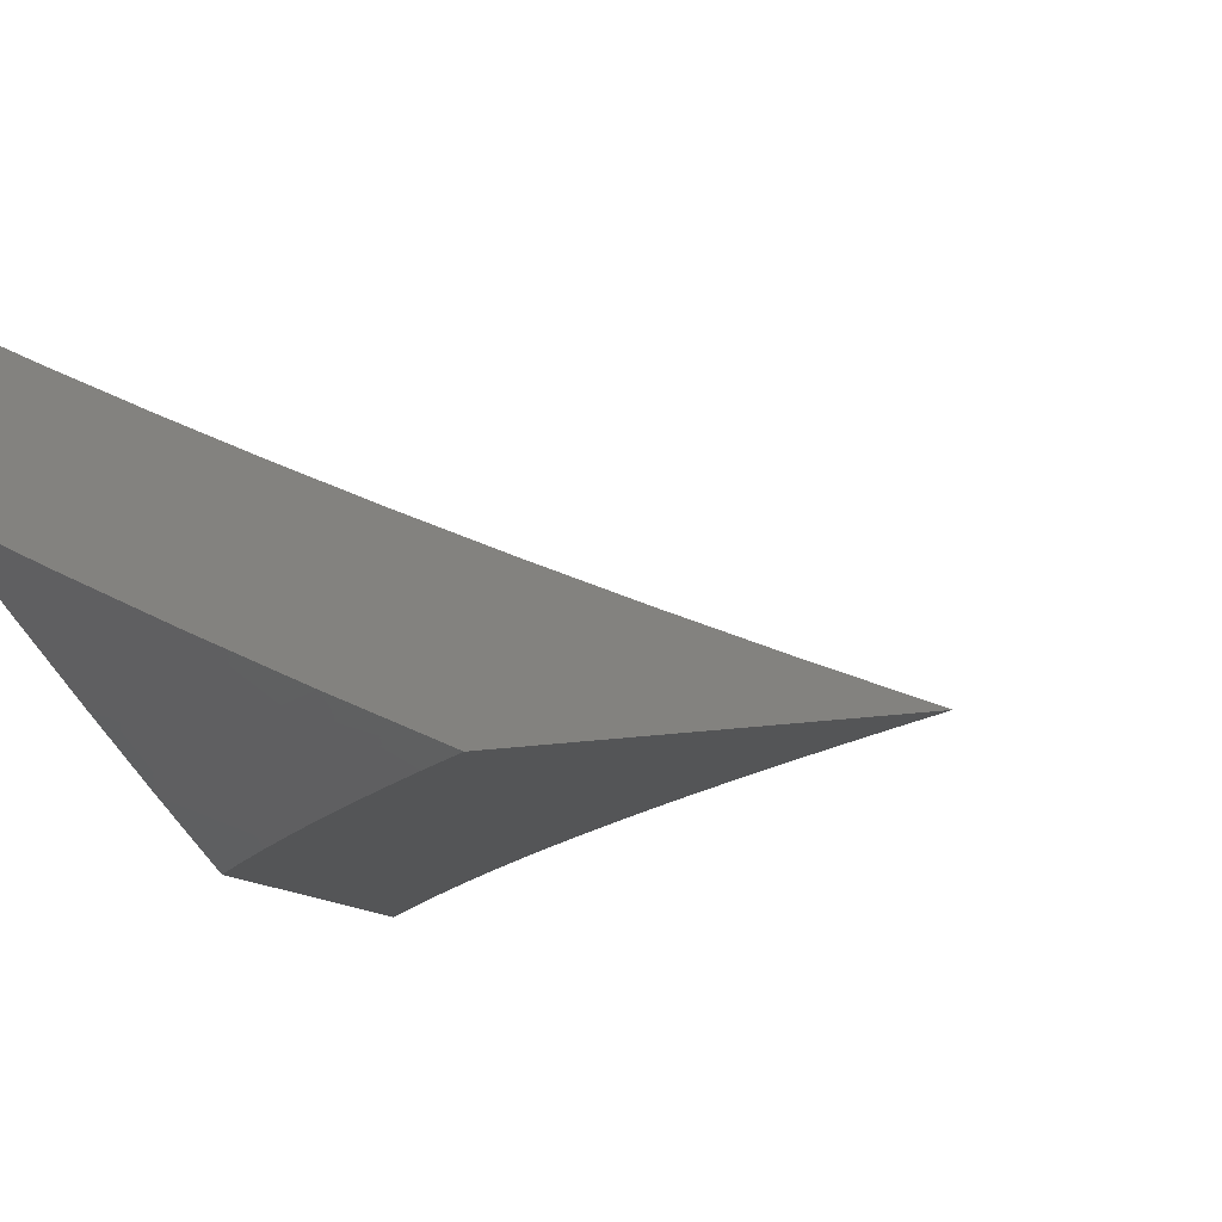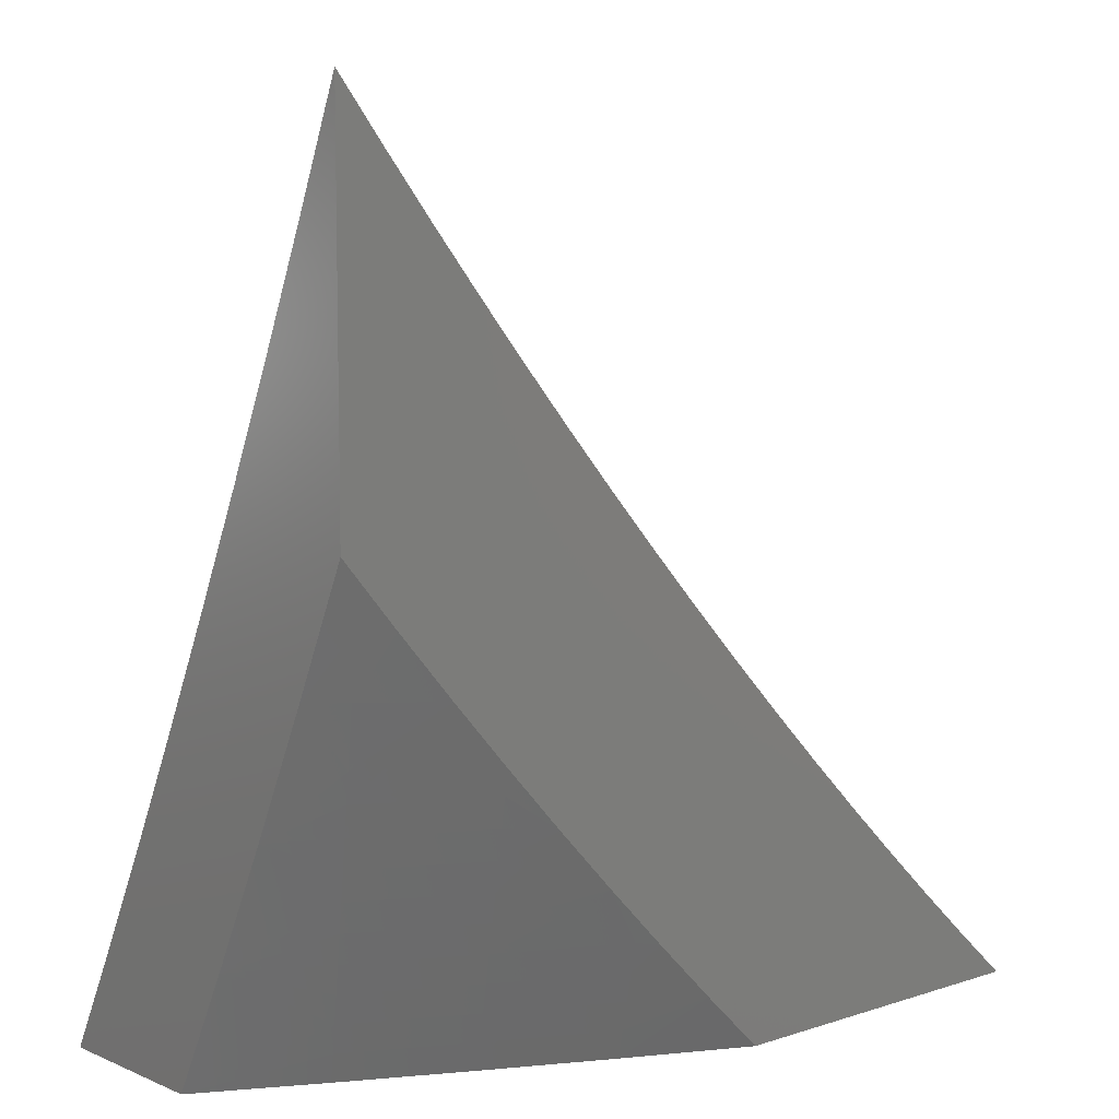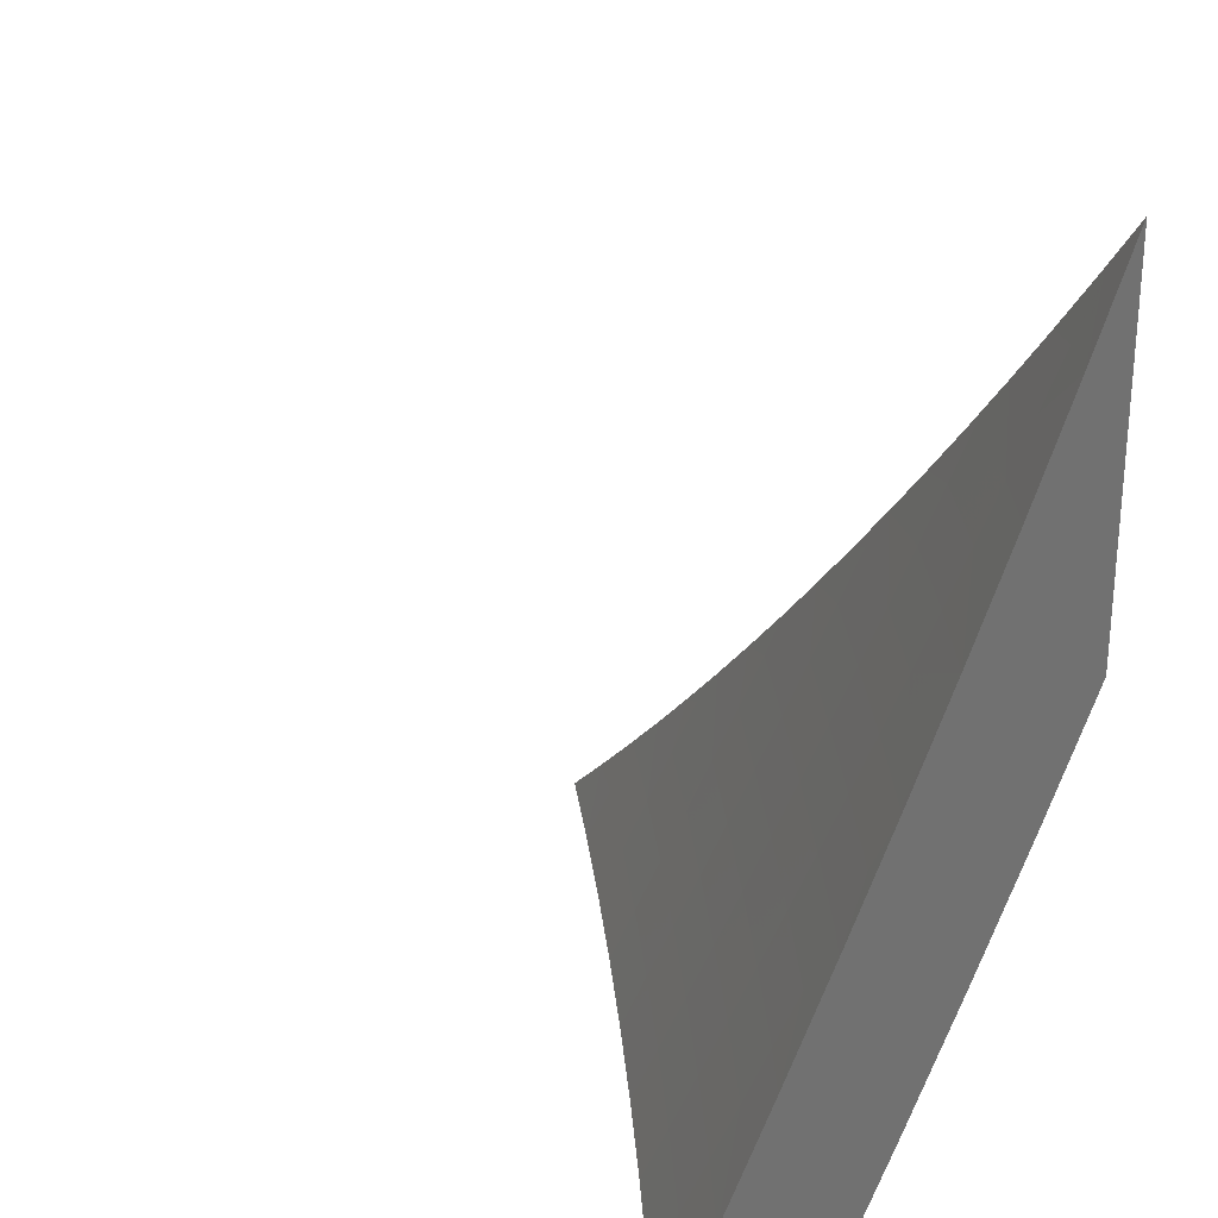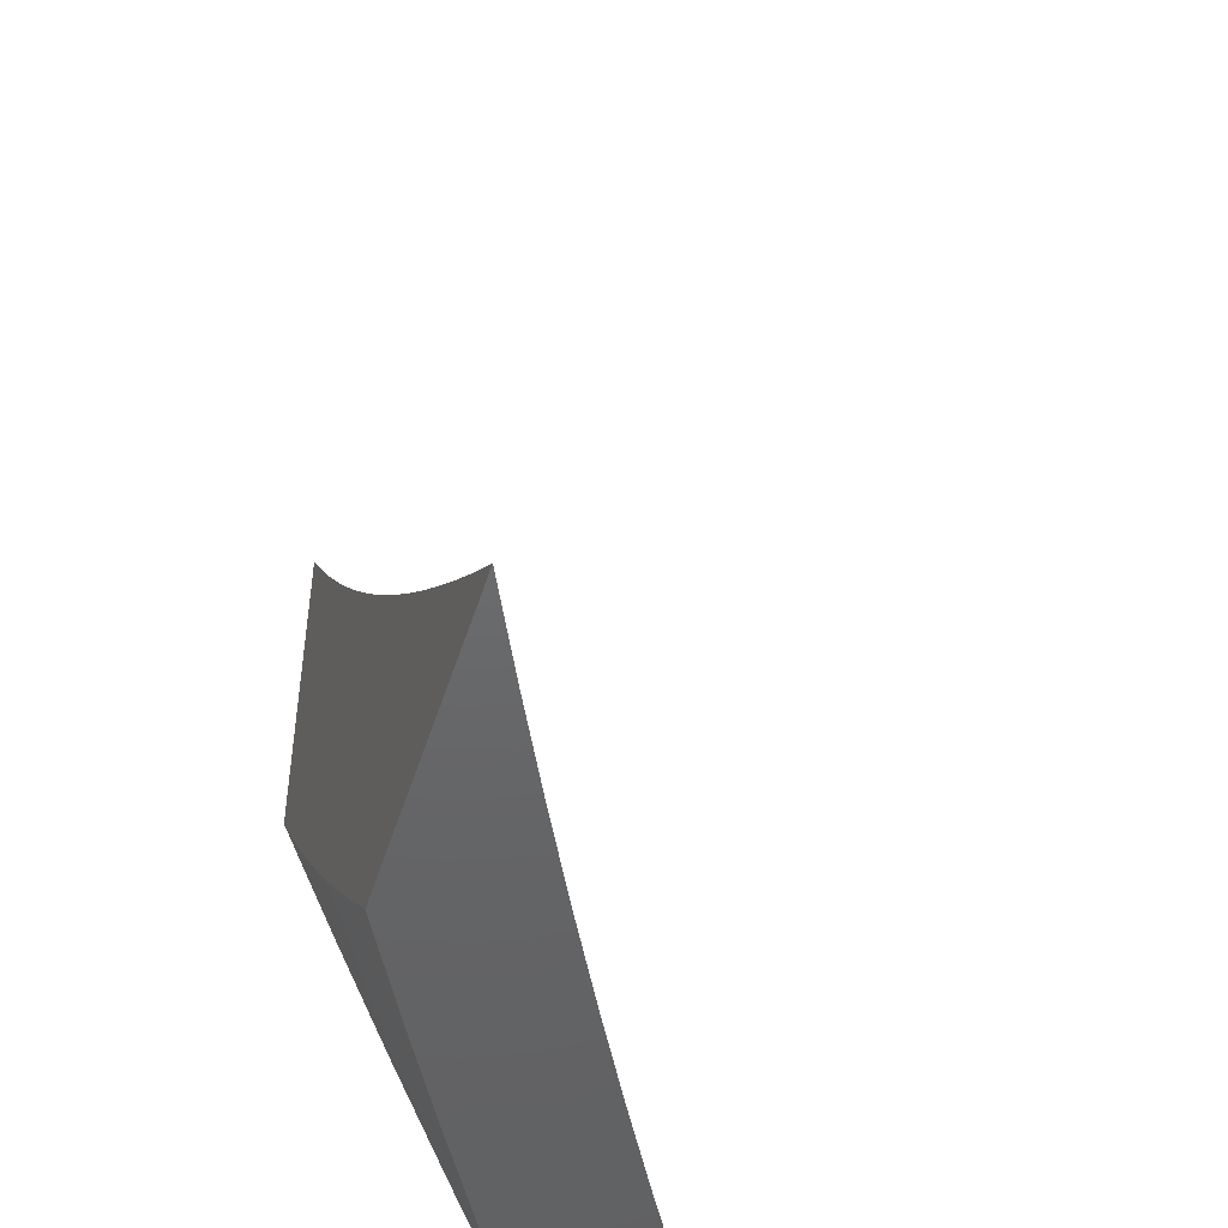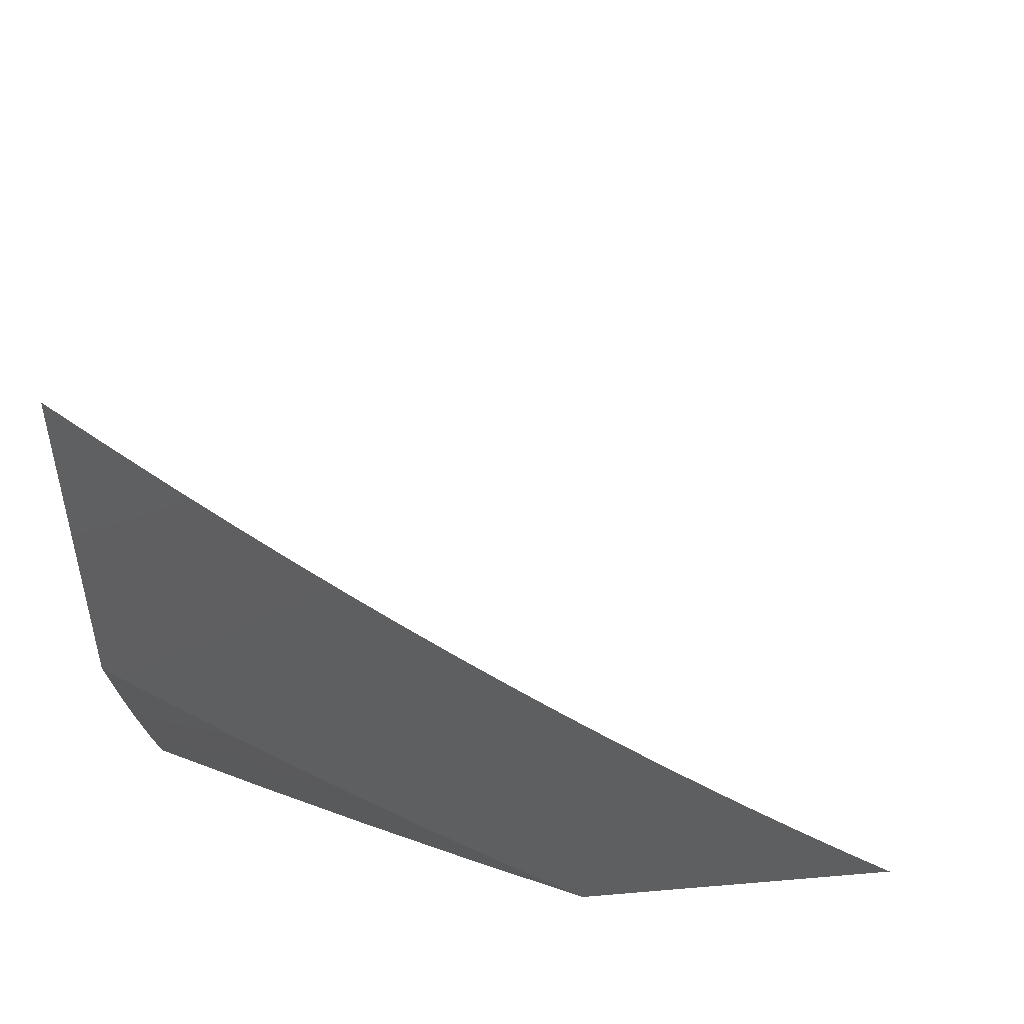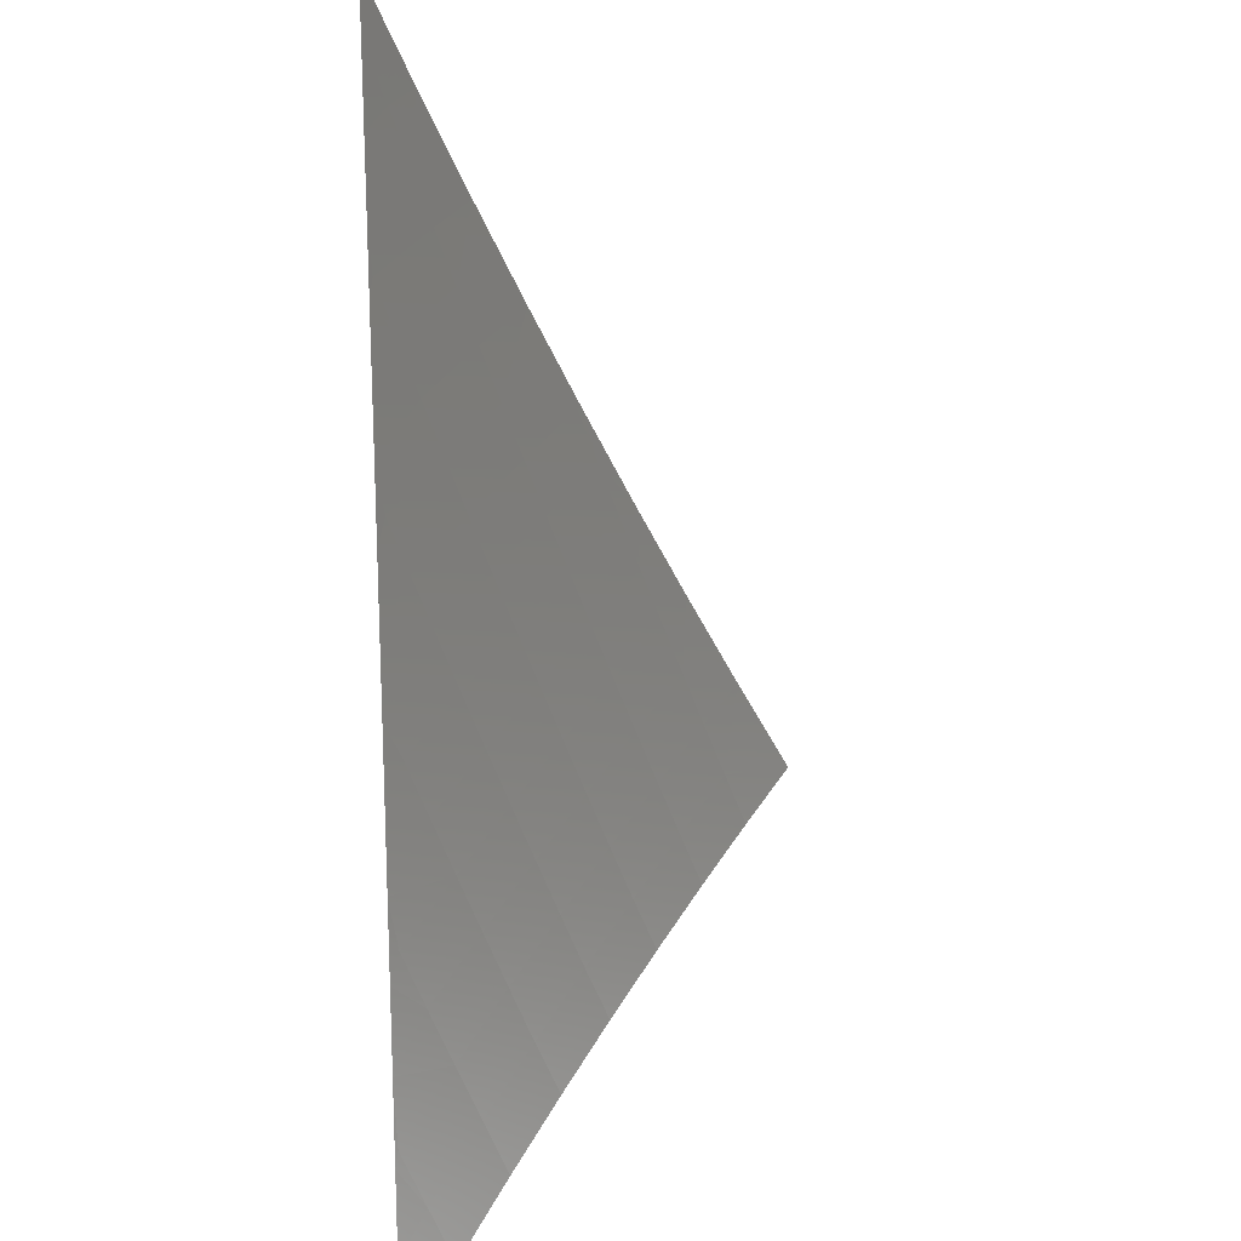
<metadata>
{"format":"stl","ext":"stl","renderer":"f3d","projection":"perspective","resolution":1024,"background":"white","views":[{"elev":-13.8,"azim":-66.1,"up":"+Y"},{"elev":8.1,"azim":-41.5,"up":"+Z"},{"elev":26.5,"azim":-121.3,"up":"+Z"},{"elev":-47.1,"azim":73.1,"up":"+Z"},{"elev":50.6,"azim":-5.4,"up":"+Z"},{"elev":31.3,"azim":86.1,"up":"+Z"}]}
</metadata>
<code>
# stl→obj: 129 verts, 254 faces
v -4.944 -8.945 -4.561
v -5 -8.945 -4.496
v -4.975 -8.93 -4.559
v -5 -8.886 -4.623
v -4.962 -8.907 -4.622
v -4.949 -8.884 -4.686
v -4.887 -8.945 -4.626
v -4.943 -8.872 -4.717
v -4.823 -8.935 -4.717
v -4.817 -8.923 -4.749
v -4.77 -8.945 -4.754
v -4.811 -8.912 -4.78
v -4.804 -8.9 -4.812
v -4.93 -8.849 -4.78
v -4.923 -8.837 -4.812
v -5 -8.826 -4.749
v -5 -8.764 -4.875
v -5 -8.701 -5
v -4.897 -8.789 -4.937
v -4.903 -8.801 -4.906
v -4.91 -8.813 -4.875
v -4.785 -8.863 -4.906
v -4.791 -8.875 -4.875
v -4.666 -8.924 -4.906
v -4.672 -8.936 -4.875
v -4.65 -8.945 -4.879
v -4.71 -8.945 -4.817
v -4.89 -8.777 -4.969
v -4.883 -8.764 -5
v -4.765 -8.826 -5
v -4.772 -8.838 -4.969
v -4.647 -8.886 -5
v -4.653 -8.899 -4.969
v -4.589 -8.945 -4.94
v -4.659 -8.911 -4.937
v -4.527 -8.945 -5
v -4.798 -8.887 -4.843
v -4.917 -8.825 -4.843
v -4.829 -8.945 -4.691
v -4.778 -8.851 -4.937
v -4.937 -8.861 -4.749
v -4.899 -8.587 -5
v -5 -8.531 -5
v -4.911 -8.609 -4.945
v -5 -8.587 -4.892
v -4.923 -8.63 -4.891
v -4.935 -8.651 -4.836
v -4.821 -8.685 -4.891
v -4.833 -8.706 -4.836
v -4.718 -8.739 -4.891
v -4.729 -8.761 -4.836
v -4.614 -8.792 -4.891
v -4.625 -8.814 -4.836
v -4.51 -8.843 -4.891
v -4.521 -8.865 -4.836
v -4.406 -8.893 -4.891
v -4.417 -8.915 -4.836
v -4.342 -8.945 -4.846
v -4.397 -8.945 -4.794
v -4.427 -8.937 -4.781
v -4.451 -8.945 -4.741
v -4.532 -8.886 -4.781
v -4.543 -8.908 -4.726
v -4.648 -8.856 -4.726
v -4.658 -8.877 -4.671
v -4.763 -8.823 -4.671
v -4.774 -8.844 -4.616
v -4.879 -8.789 -4.616
v -4.89 -8.809 -4.561
v -4.993 -8.753 -4.561
v -4.9 -8.829 -4.506
v -5 -8.799 -4.453
v -4.911 -8.848 -4.45
v -4.922 -8.867 -4.395
v -4.806 -8.903 -4.45
v -4.816 -8.923 -4.395
v -4.76 -8.945 -4.409
v -4.81 -8.945 -4.352
v -4.827 -8.942 -4.34
v -4.858 -8.945 -4.294
v -4.932 -8.886 -4.34
v -4.943 -8.905 -4.284
v -5 -8.849 -4.341
v -5 -8.898 -4.23
v -5 -8.642 -4.783
v -4.947 -8.672 -4.781
v -4.845 -8.727 -4.781
v -4.74 -8.782 -4.781
v -4.637 -8.835 -4.781
v -4.959 -8.693 -4.726
v -5 -8.696 -4.673
v -4.971 -8.713 -4.671
v -4.982 -8.733 -4.616
v -4.867 -8.769 -4.671
v -5 -8.748 -4.563
v -5 -8.945 -4.117
v -4.963 -8.942 -4.173
v -4.953 -8.923 -4.228
v -4.906 -8.945 -4.236
v -4.953 -8.945 -4.177
v -4.71 -8.945 -4.466
v -4.795 -8.884 -4.506
v -4.69 -8.937 -4.506
v -4.66 -8.945 -4.522
v -4.68 -8.917 -4.561
v -4.609 -8.945 -4.577
v -4.669 -8.897 -4.616
v -4.557 -8.945 -4.632
v -4.554 -8.928 -4.671
v -4.504 -8.945 -4.687
v -4.301 -8.942 -4.891
v -4.287 -8.945 -4.898
v -4.291 -8.92 -4.945
v -4.232 -8.945 -4.949
v -4.28 -8.897 -5
v -4.175 -8.945 -5
v -4.396 -8.871 -4.945
v -4.385 -8.849 -5
v -4.499 -8.821 -4.945
v -4.489 -8.799 -5
v -4.603 -8.77 -4.945
v -4.592 -8.747 -5
v -4.706 -8.718 -4.945
v -4.695 -8.695 -5
v -4.809 -8.663 -4.945
v -4.797 -8.642 -5
v -4.856 -8.748 -4.726
v -4.752 -8.803 -4.726
v -4.785 -8.864 -4.561
f 1 2 3
f 3 2 4
f 3 4 5
f 5 4 6
f 5 6 7
f 7 6 8
f 7 8 9
f 9 8 10
f 9 10 11
f 11 10 12
f 11 12 13
f 13 12 14
f 13 14 15
f 15 14 16
f 15 16 17
f 4 16 6
f 6 16 8
f 18 19 17
f 17 19 20
f 17 20 21
f 21 20 22
f 21 22 23
f 23 22 24
f 23 24 25
f 25 24 26
f 25 26 27
f 19 18 28
f 28 18 29
f 28 29 30
f 28 30 31
f 31 30 32
f 31 32 33
f 33 32 34
f 33 34 35
f 35 34 26
f 35 26 24
f 32 36 34
f 11 13 27
f 27 13 37
f 27 37 23
f 23 37 38
f 23 38 21
f 21 38 17
f 11 39 9
f 9 39 7
f 7 1 5
f 5 1 3
f 19 28 31
f 20 19 40
f 40 19 31
f 40 31 33
f 15 17 38
f 13 15 37
f 37 15 38
f 8 16 41
f 41 16 14
f 41 14 12
f 10 8 41
f 10 41 12
f 20 40 22
f 22 40 35
f 22 35 24
f 35 40 33
f 25 27 23
f 42 43 44
f 44 43 45
f 44 45 46
f 46 45 47
f 46 47 48
f 48 47 49
f 48 49 50
f 50 49 51
f 50 51 52
f 52 51 53
f 52 53 54
f 54 53 55
f 54 55 56
f 56 55 57
f 56 57 58
f 58 57 59
f 59 57 60
f 59 60 61
f 61 60 62
f 61 62 63
f 63 62 64
f 63 64 65
f 65 64 66
f 65 66 67
f 67 66 68
f 67 68 69
f 69 68 70
f 69 70 71
f 71 70 72
f 71 72 73
f 73 72 74
f 73 74 75
f 75 74 76
f 75 76 77
f 77 76 78
f 78 76 79
f 78 79 80
f 80 79 81
f 80 81 82
f 82 81 83
f 82 83 84
f 45 85 47
f 47 85 86
f 47 86 49
f 49 86 87
f 49 87 51
f 51 87 88
f 51 88 53
f 53 88 89
f 53 89 55
f 55 89 62
f 55 62 57
f 57 62 60
f 86 85 90
f 90 85 91
f 90 91 92
f 92 91 93
f 92 93 94
f 94 93 68
f 94 68 66
f 91 95 93
f 93 95 70
f 93 70 68
f 95 72 70
f 72 83 74
f 74 83 81
f 74 81 76
f 76 81 79
f 96 97 84
f 84 97 98
f 84 98 82
f 82 98 99
f 82 99 80
f 96 100 97
f 97 100 98
f 100 99 98
f 77 101 75
f 75 101 102
f 75 102 73
f 73 102 71
f 102 101 103
f 103 101 104
f 103 104 105
f 105 104 106
f 105 106 107
f 107 106 108
f 107 108 65
f 65 108 109
f 65 109 63
f 63 109 110
f 63 110 61
f 108 110 109
f 56 58 111
f 111 58 112
f 111 112 113
f 113 112 114
f 113 114 115
f 115 114 116
f 113 115 117
f 117 115 118
f 117 118 119
f 119 118 120
f 119 120 121
f 121 120 122
f 121 122 123
f 123 122 124
f 123 124 125
f 125 124 126
f 125 126 44
f 44 126 42
f 87 86 90
f 90 92 127
f 127 92 94
f 127 94 128
f 128 94 66
f 128 66 64
f 125 44 46
f 125 46 48
f 69 71 129
f 129 71 102
f 129 102 105
f 105 102 103
f 88 87 127
f 127 87 90
f 88 127 128
f 123 125 48
f 123 48 50
f 69 129 67
f 67 129 107
f 67 107 65
f 107 129 105
f 89 88 128
f 89 128 64
f 121 123 50
f 121 50 52
f 62 89 64
f 119 121 52
f 119 52 54
f 117 119 54
f 117 54 56
f 113 117 56
f 111 113 56
f 96 2 100
f 100 2 99
f 99 2 80
f 80 2 78
f 78 2 1
f 78 1 77
f 77 1 7
f 77 7 101
f 101 7 39
f 101 39 104
f 104 39 11
f 104 11 106
f 106 11 108
f 108 11 27
f 108 27 110
f 110 27 26
f 110 26 61
f 61 26 34
f 61 34 59
f 59 34 36
f 59 36 58
f 58 36 112
f 112 36 114
f 114 36 116
f 17 85 18
f 18 85 45
f 18 45 43
f 85 17 91
f 91 17 16
f 91 16 95
f 95 16 4
f 95 4 72
f 72 4 83
f 83 4 2
f 83 2 84
f 84 2 96
f 32 118 36
f 36 118 115
f 36 115 116
f 30 122 32
f 32 122 120
f 32 120 118
f 122 30 124
f 124 30 29
f 124 29 126
f 126 29 18
f 126 18 42
f 42 18 43

</code>
